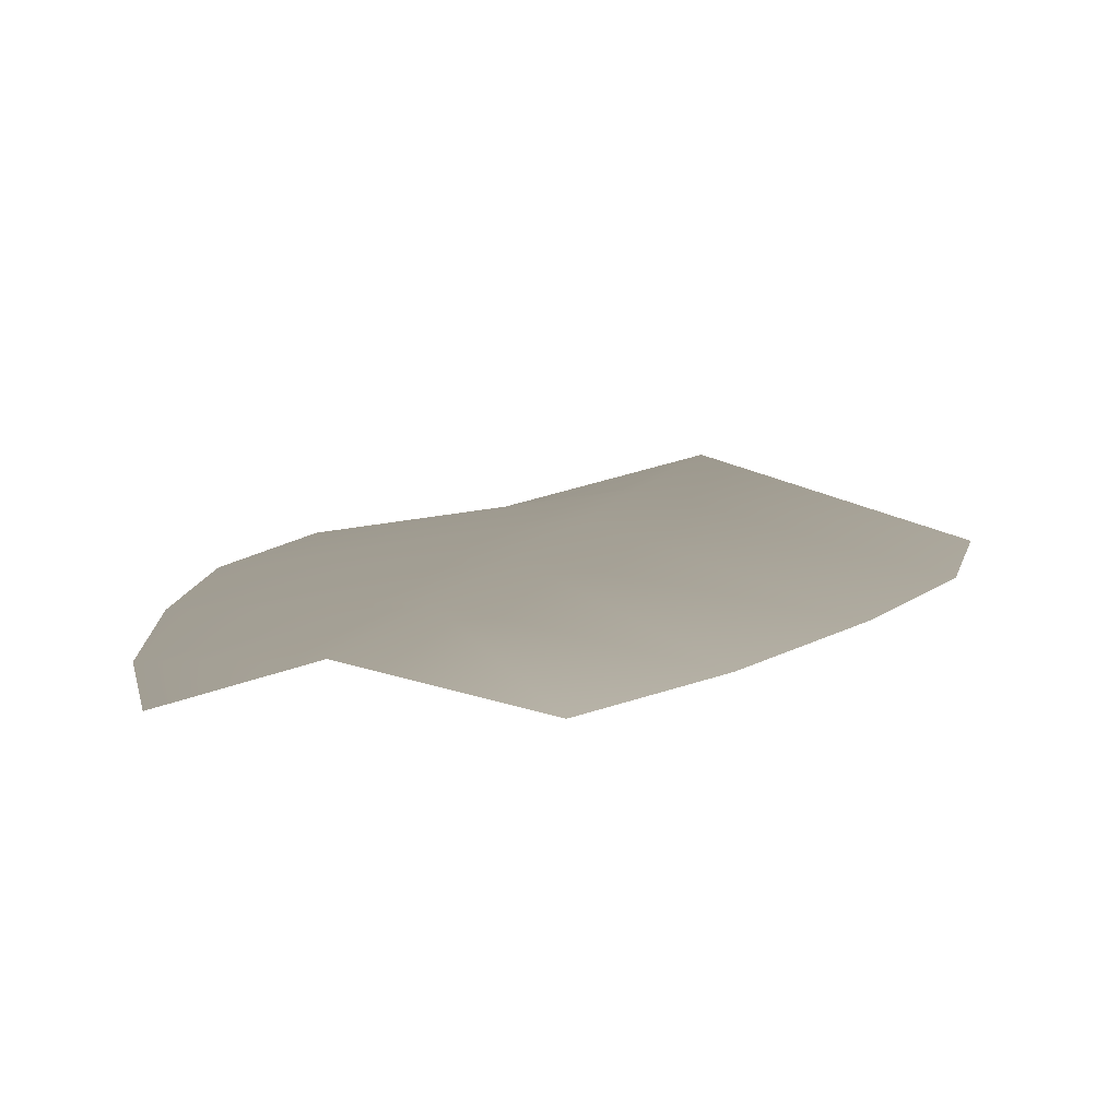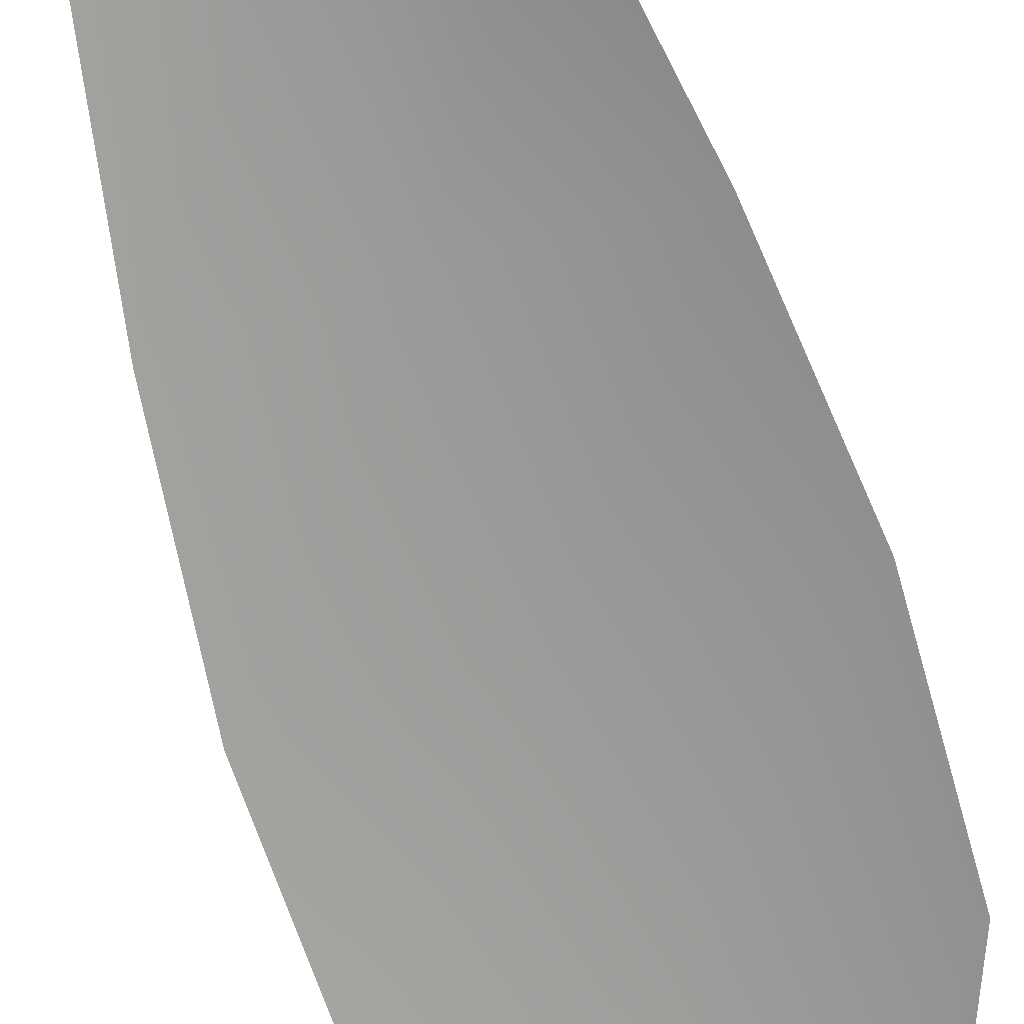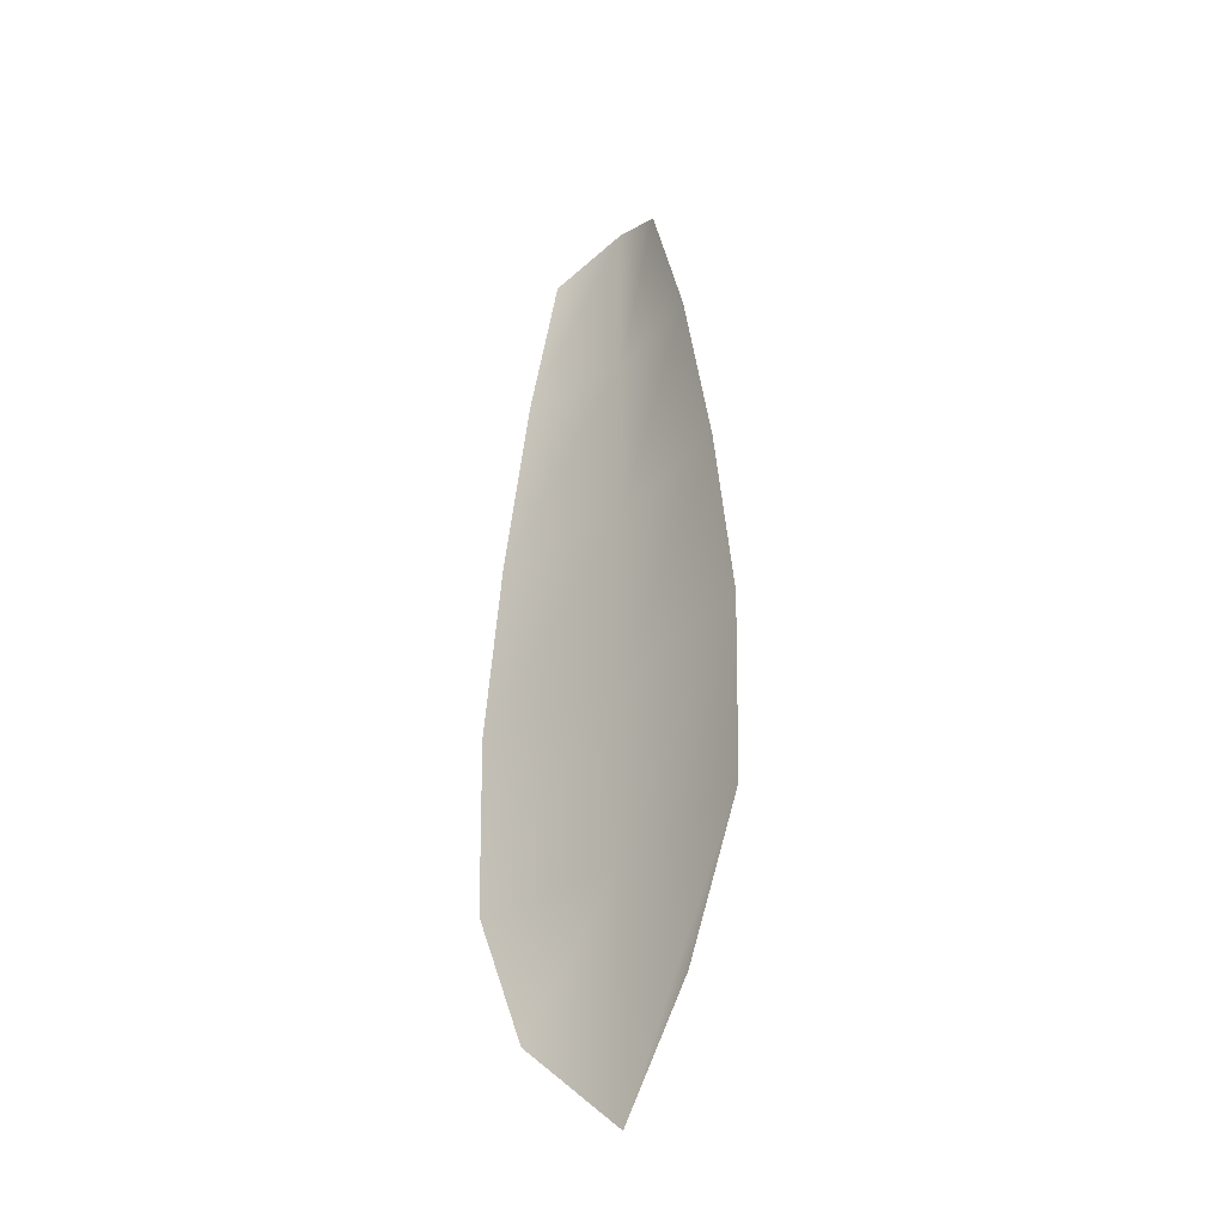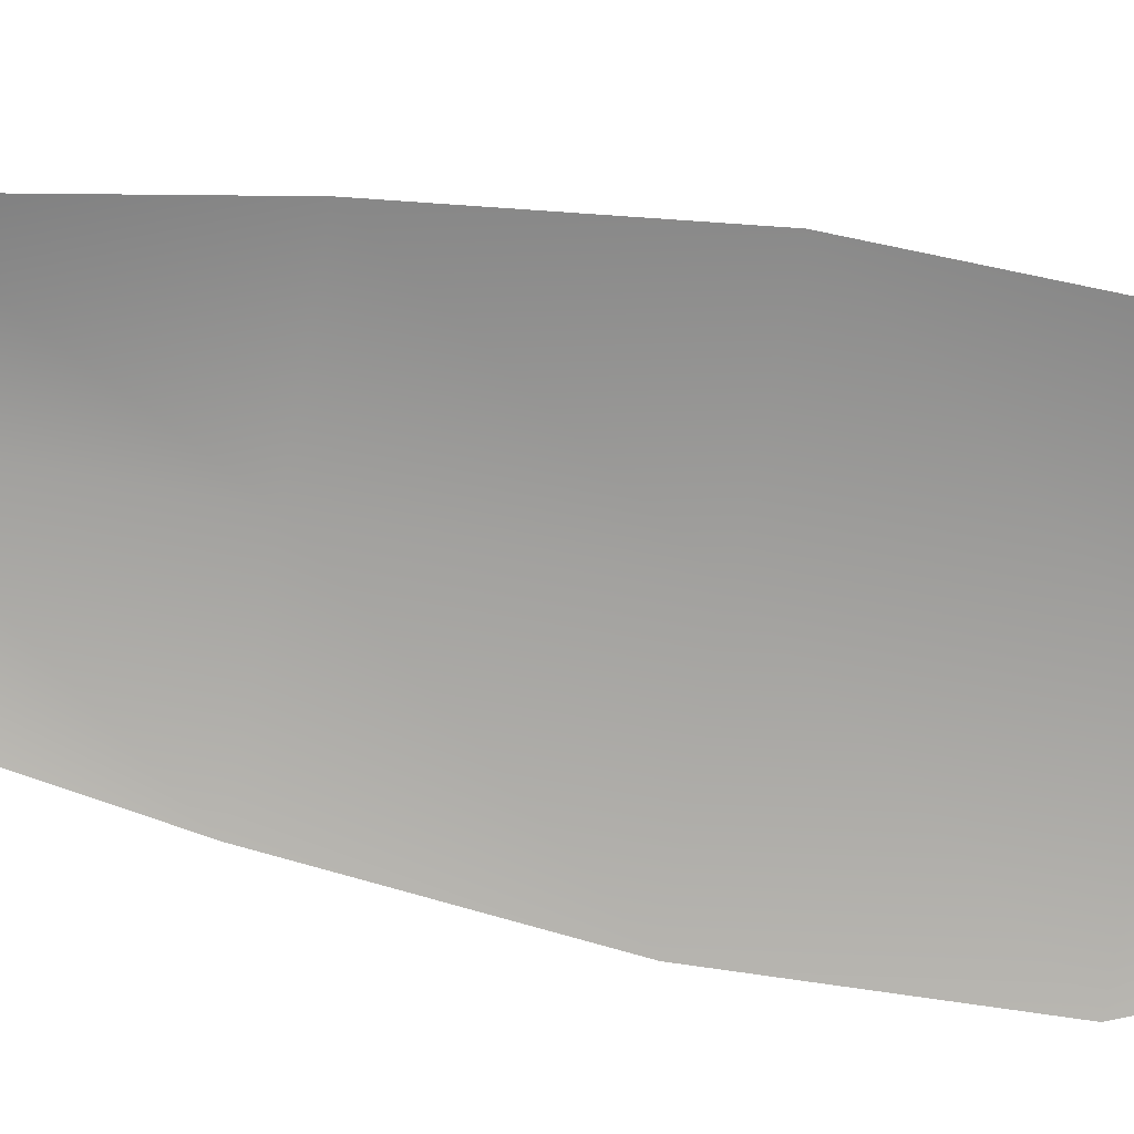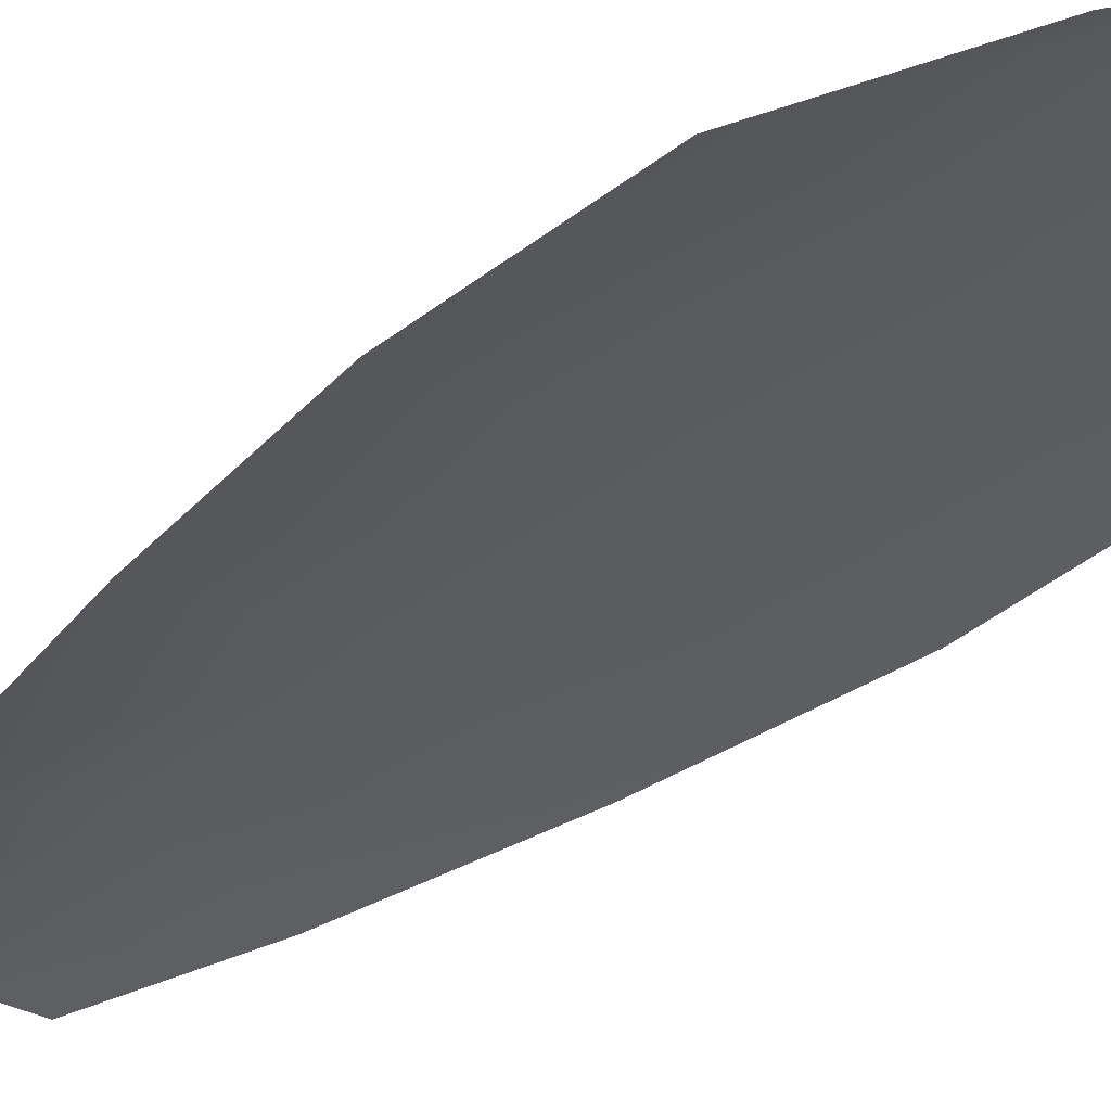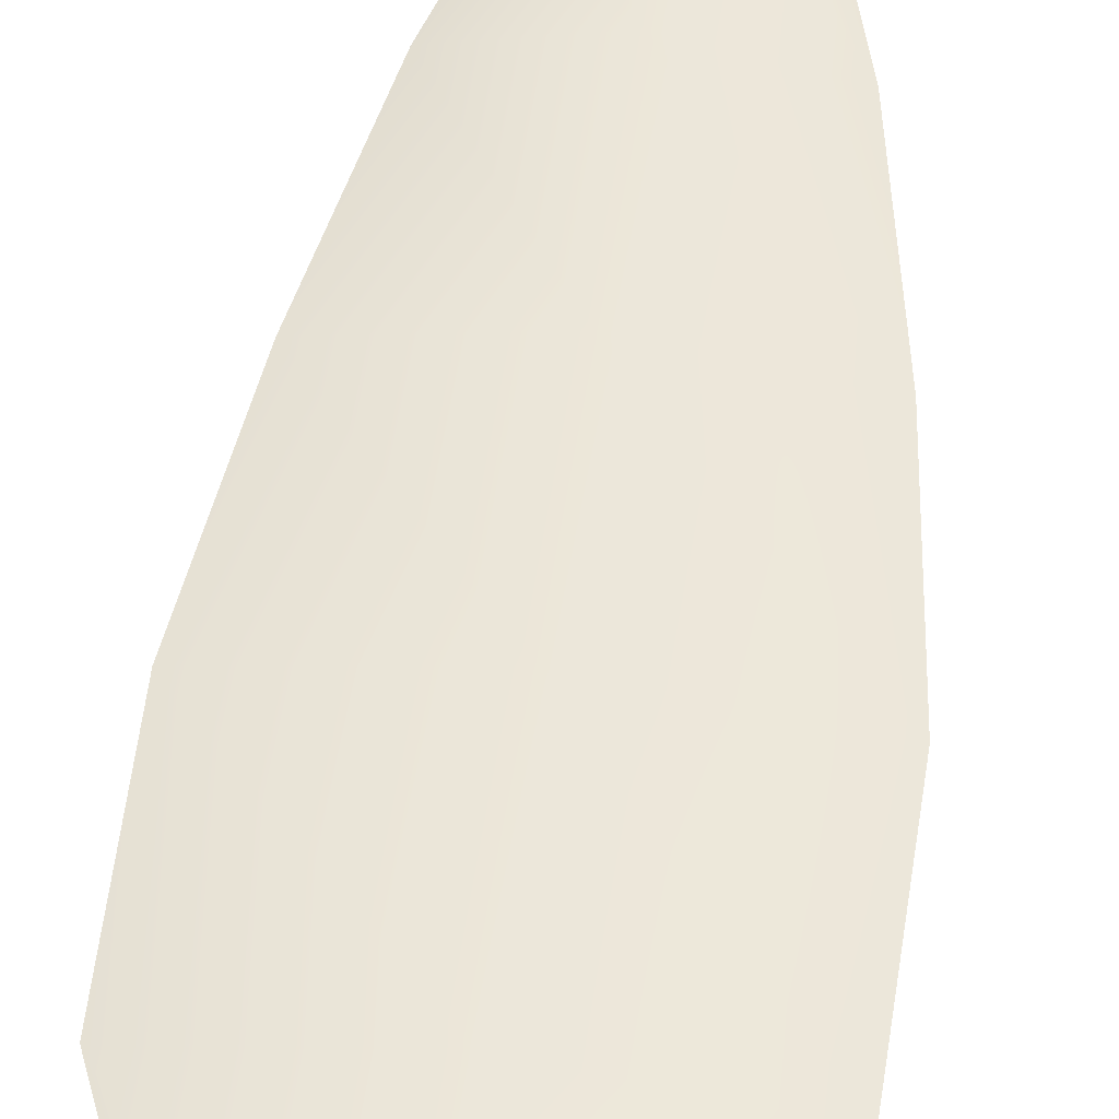
<metadata>
{"format":"obj","ext":"obj","renderer":"f3d","projection":"perspective","resolution":1024,"background":"white","views":[{"elev":5.0,"azim":-171.5,"up":"+Z"},{"elev":-69.6,"azim":-162.7,"up":"+Z"},{"elev":-36.6,"azim":-134.6,"up":"+Y"},{"elev":-72.1,"azim":-100.2,"up":"+Z"},{"elev":-33.8,"azim":-41.0,"up":"+Z"},{"elev":49.9,"azim":7.2,"up":"+Z"}]}
</metadata>
<code>
o feather_flight_tertiary_019
v 0.08377 0.1046 0.02317
v 0.08233 0.1046 0.02317
v 0.08403 0.09582 0.02317
v 0.08207 0.09582 0.02317
v 0.08305 0.105 0.0234
v 0.08305 0.09484 0.0234
v 0.08415 0.1031 0.02317
v 0.08448 0.1011 0.02317
v 0.08469 0.09922 0.02317
v 0.08463 0.0973 0.02317
v 0.08147 0.0973 0.02317
v 0.08141 0.09922 0.02317
v 0.08162 0.1011 0.02317
v 0.08194 0.1031 0.02317
v 0.08305 0.1031 0.0234
v 0.08305 0.1011 0.0234
v 0.08305 0.09922 0.0234
v 0.08305 0.0973 0.0234
f 18 10 3 6
f 11 18 6 4
f 5 1 7 15
f 15 7 8 16
f 16 8 9 17
f 17 9 10 18
f 2 5 15 14
f 14 15 16 13
f 13 16 17 12
f 12 17 18 11

</code>
